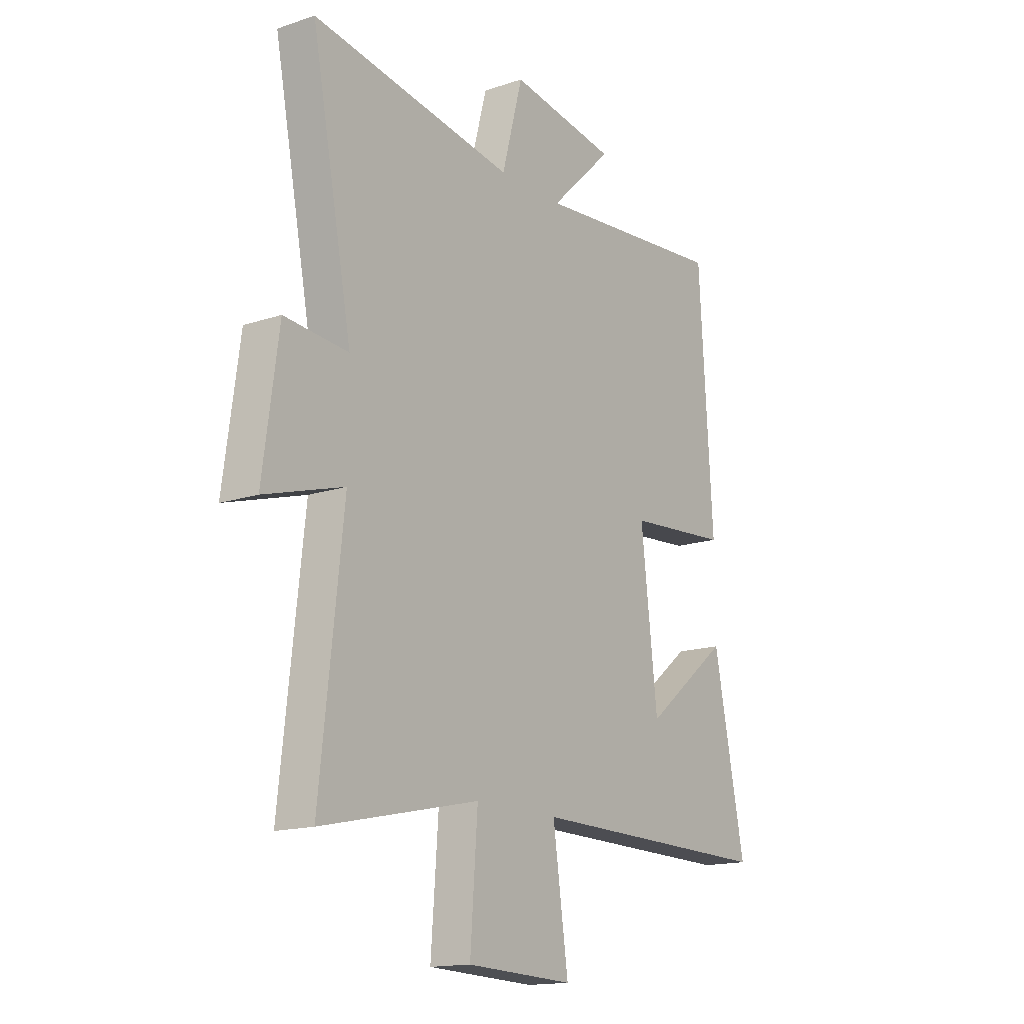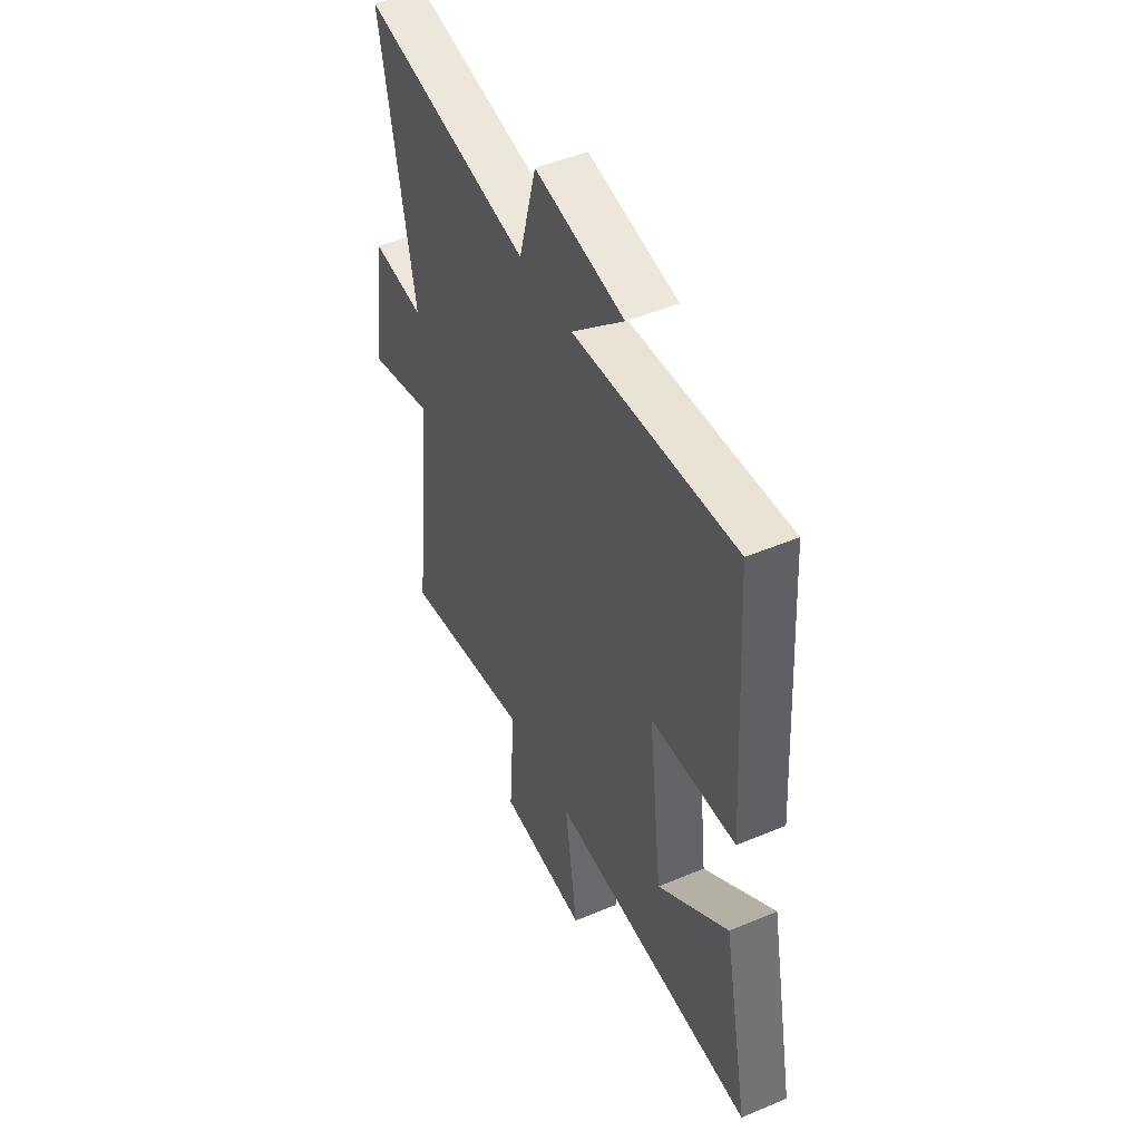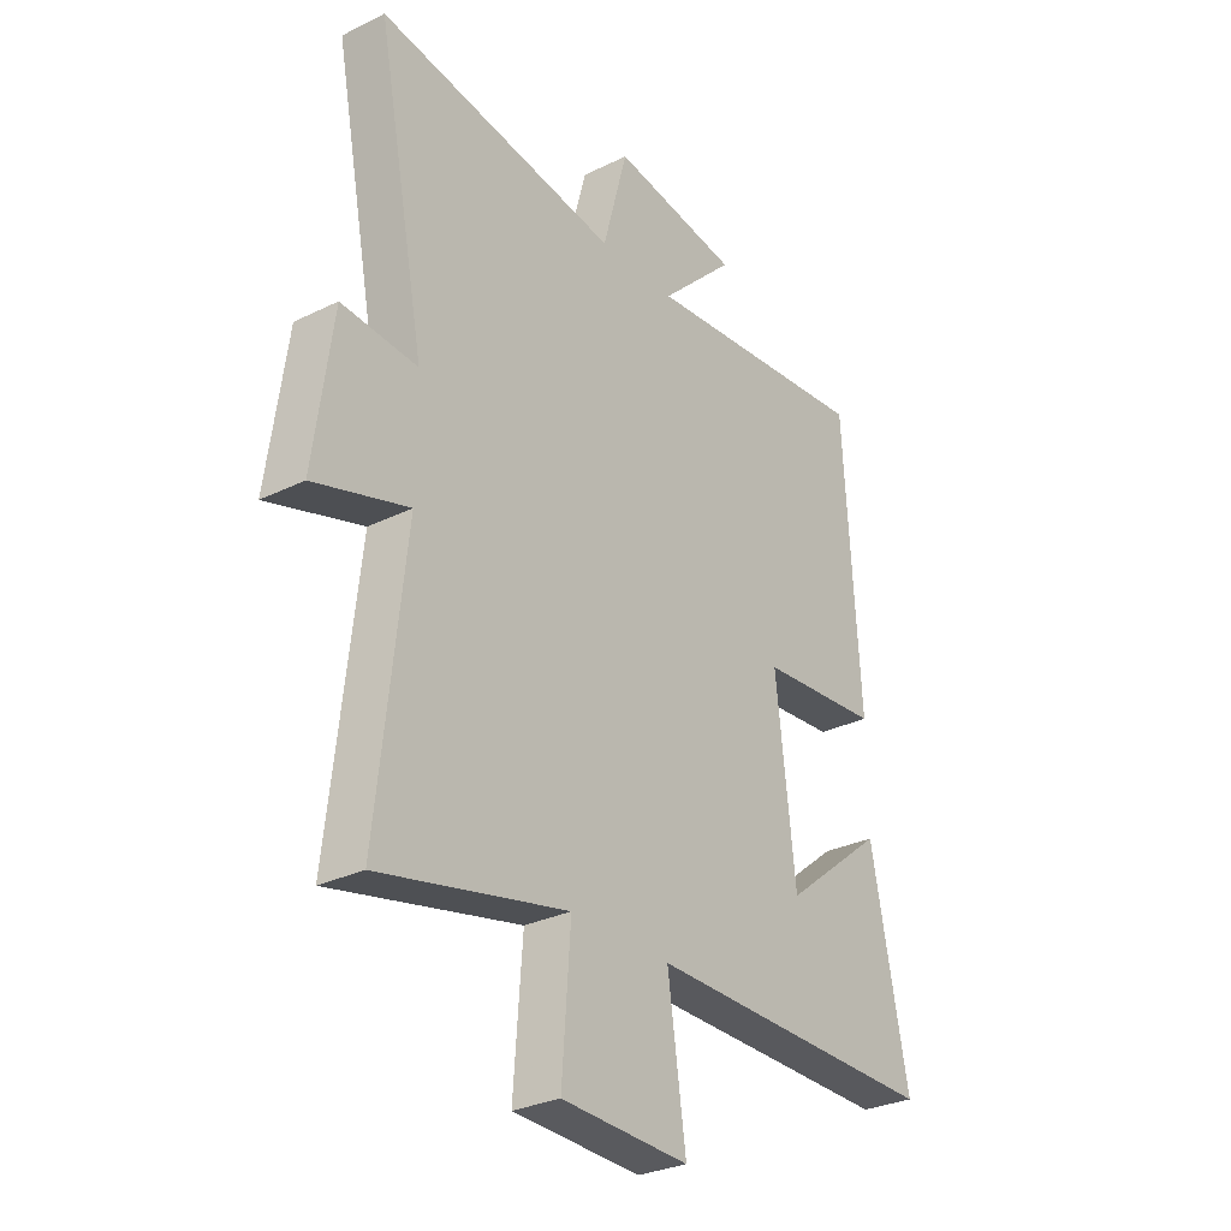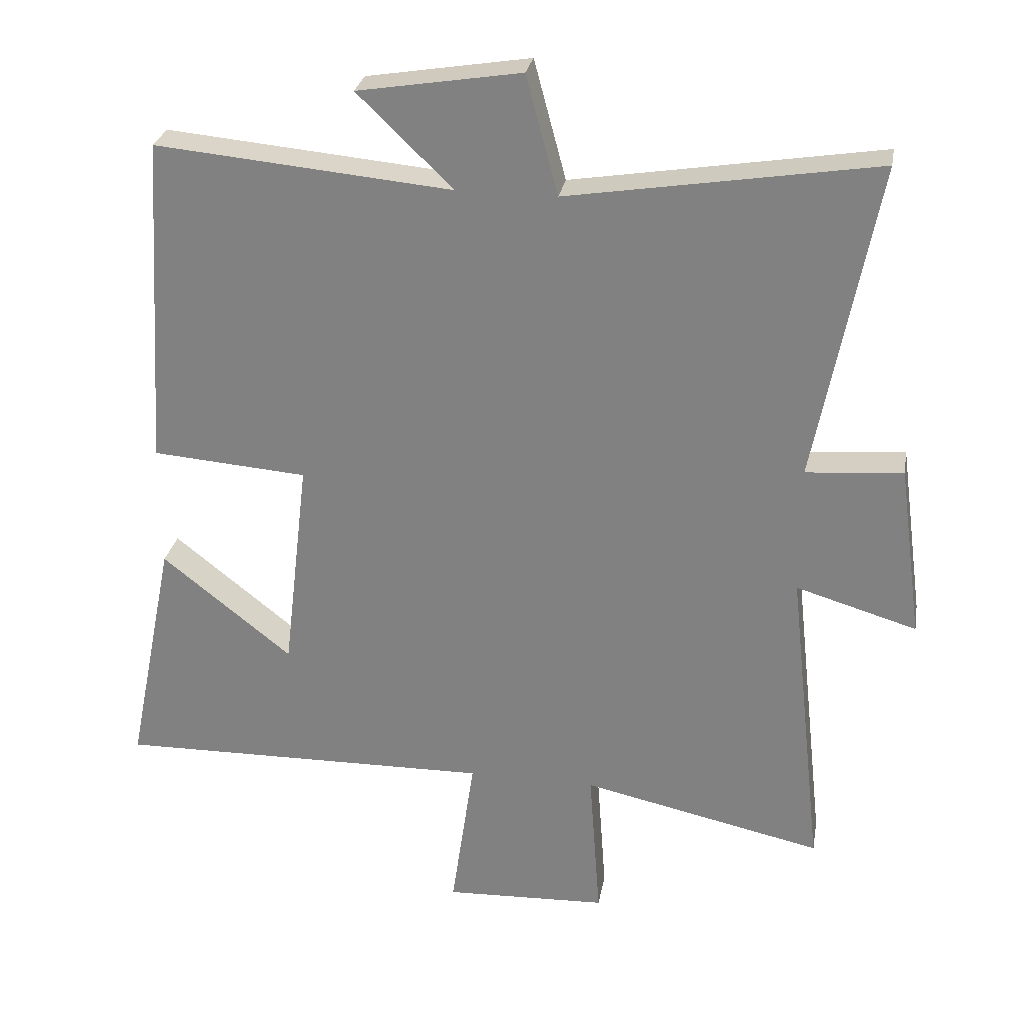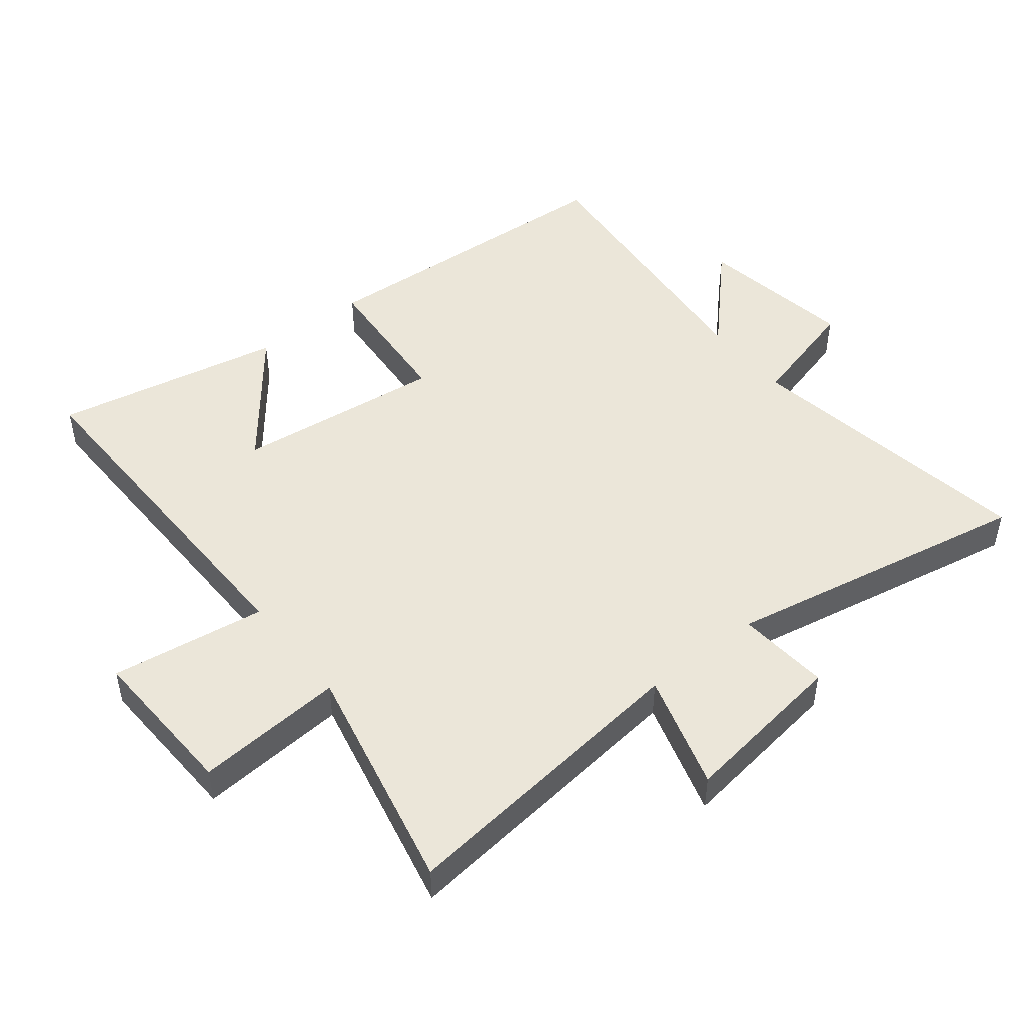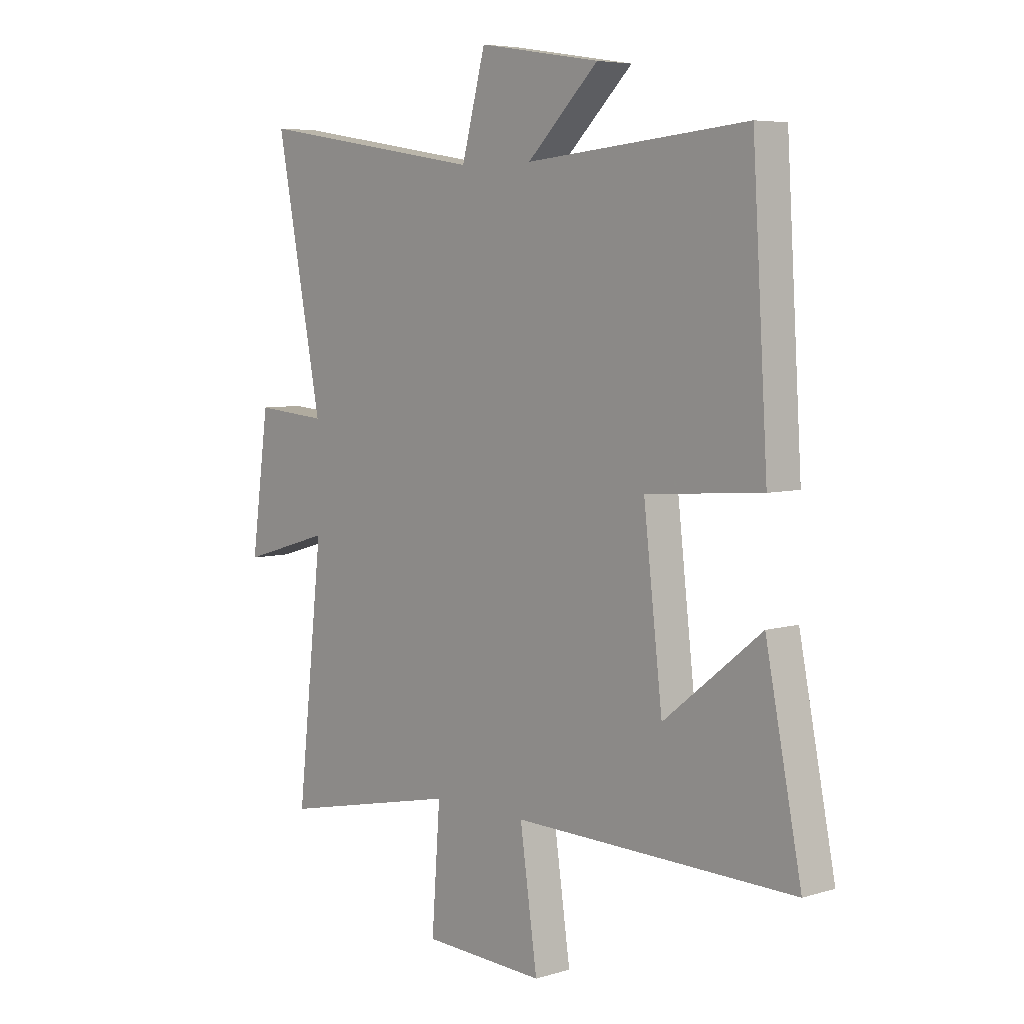
<metadata>
{"format":"obj","ext":"obj","renderer":"f3d","projection":"perspective","resolution":1024,"background":"white","views":[{"elev":-15.6,"azim":-54.8,"up":"+Z"},{"elev":48.4,"azim":64.8,"up":"+Z"},{"elev":-29.3,"azim":-53.9,"up":"+Z"},{"elev":27.8,"azim":-170.0,"up":"+Z"},{"elev":48.0,"azim":-128.5,"up":"+Y"},{"elev":5.9,"azim":47.9,"up":"+Z"}]}
</metadata>
<code>
v -0.553 0.07 -0.579
v -0.5 0.07 -0.103
v -0.682 0.07 -0.157
v -0.646 0.07 0.105
v -0.5 0.07 0.093
v -0.593 0.07 0.575
v -0.128 0.07 0.5
v -0.08 0.07 0.679
v 0.166 0.07 0.639
v 0.022 0.07 0.5
v 0.469 0.07 0.541
v 0.5 0.07 0.039
v 0.266 0.07 0.021
v 0.304 0.07 -0.305
v 0.5 0.07 -0.149
v 0.572 0.07 -0.509
v 0.004 0.07 -0.5
v 0.039 0.07 -0.743
v -0.207 0.07 -0.733
v -0.19 0.07 -0.5
v -0.553 0 -0.579
v -0.5 0 -0.103
v -0.682 0 -0.157
v -0.646 0 0.105
v -0.5 0 0.093
v -0.593 0 0.575
v -0.128 0 0.5
v -0.08 0 0.679
v 0.166 0 0.639
v 0.022 0 0.5
v 0.469 0 0.541
v 0.5 0 0.039
v 0.266 0 0.021
v 0.304 0 -0.305
v 0.5 0 -0.149
v 0.572 0 -0.509
v 0.004 0 -0.5
v 0.039 0 -0.743
v -0.207 0 -0.733
v -0.19 0 -0.5
f 17 18 19 20
f 14 15 16
f 14 16 17
f 13 14 17 20
f 10 11 12 13
f 7 8 9 10
f 7 10 13 20
f 5 6 7 20
f 2 3 4 5
f 20 1 2
f 2 5 20
f 40 39 38 37
f 36 35 34
f 37 36 34
f 40 37 34 33
f 33 32 31 30
f 30 29 28 27
f 40 33 30 27
f 40 27 26 25
f 25 24 23 22
f 22 21 40
f 40 25 22
f 1 21 22 2
f 2 22 23 3
f 3 23 24 4
f 4 24 25 5
f 5 25 26 6
f 6 26 27 7
f 7 27 28 8
f 8 28 29 9
f 9 29 30 10
f 10 30 31 11
f 11 31 32 12
f 12 32 33 13
f 13 33 34 14
f 14 34 35 15
f 15 35 36 16
f 16 36 37 17
f 17 37 38 18
f 18 38 39 19
f 19 39 40 20
f 20 40 21 1

</code>
